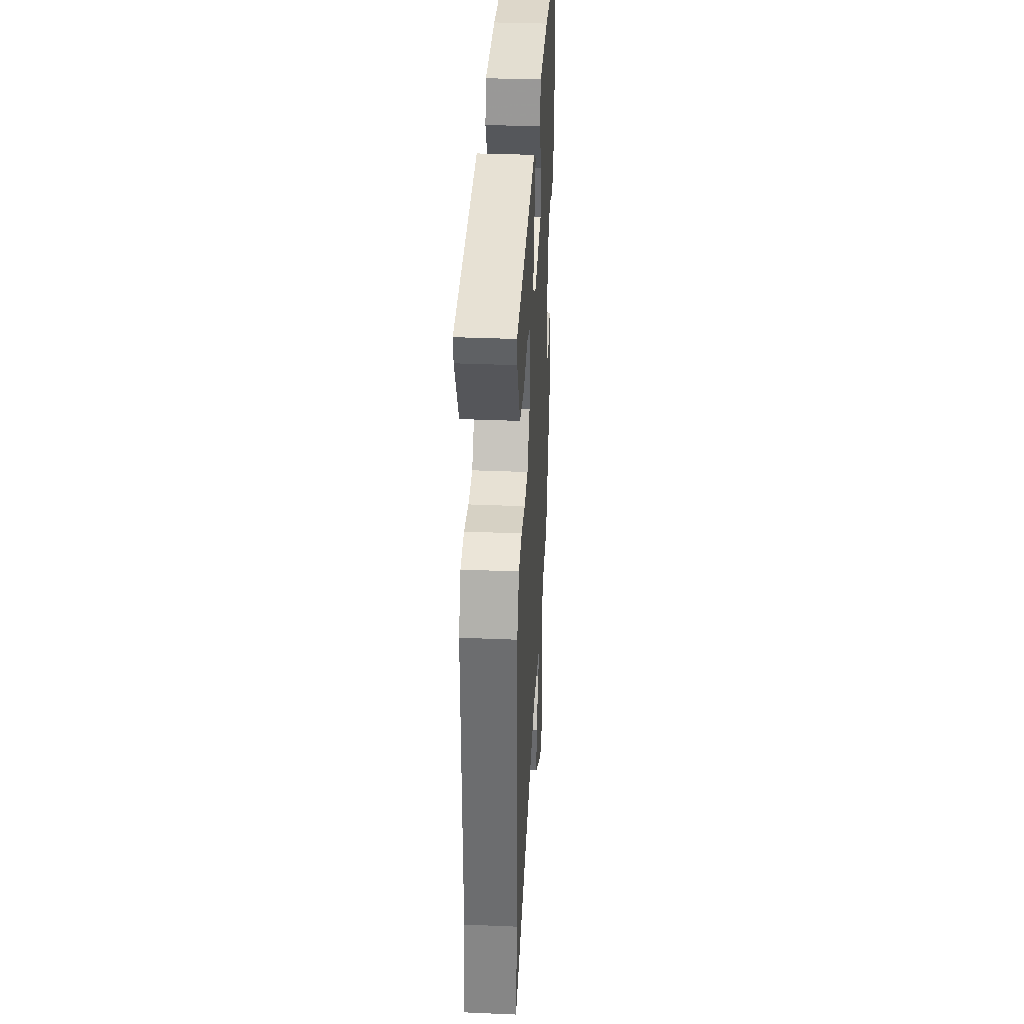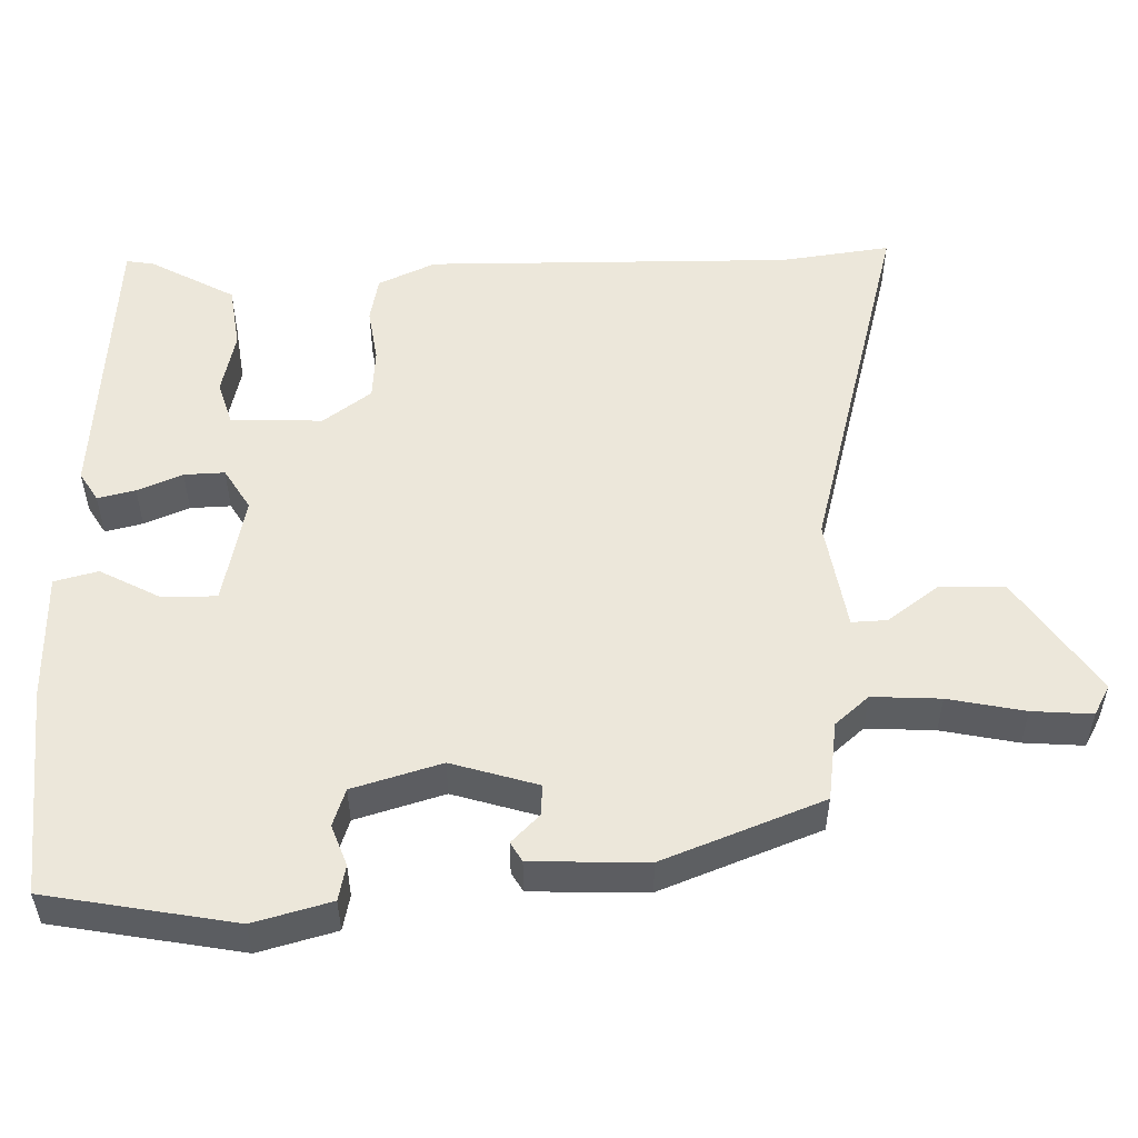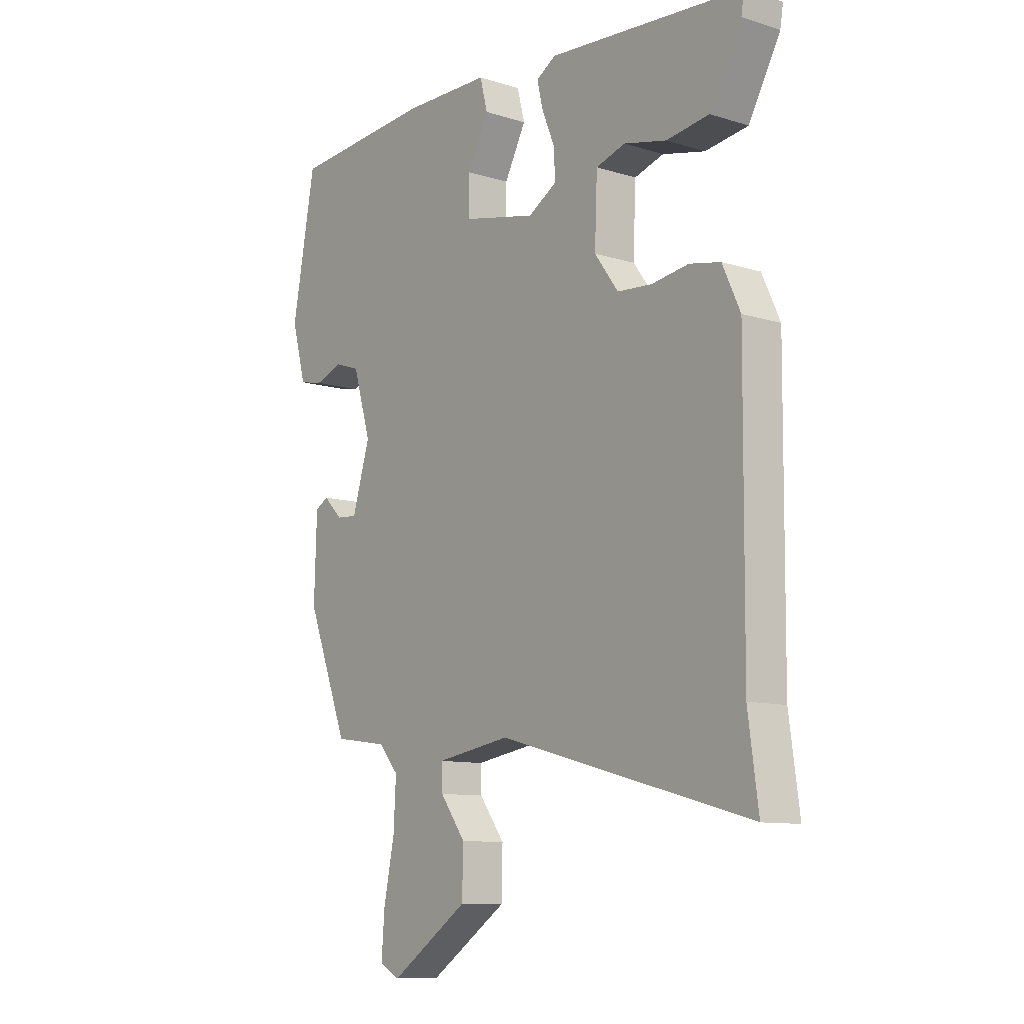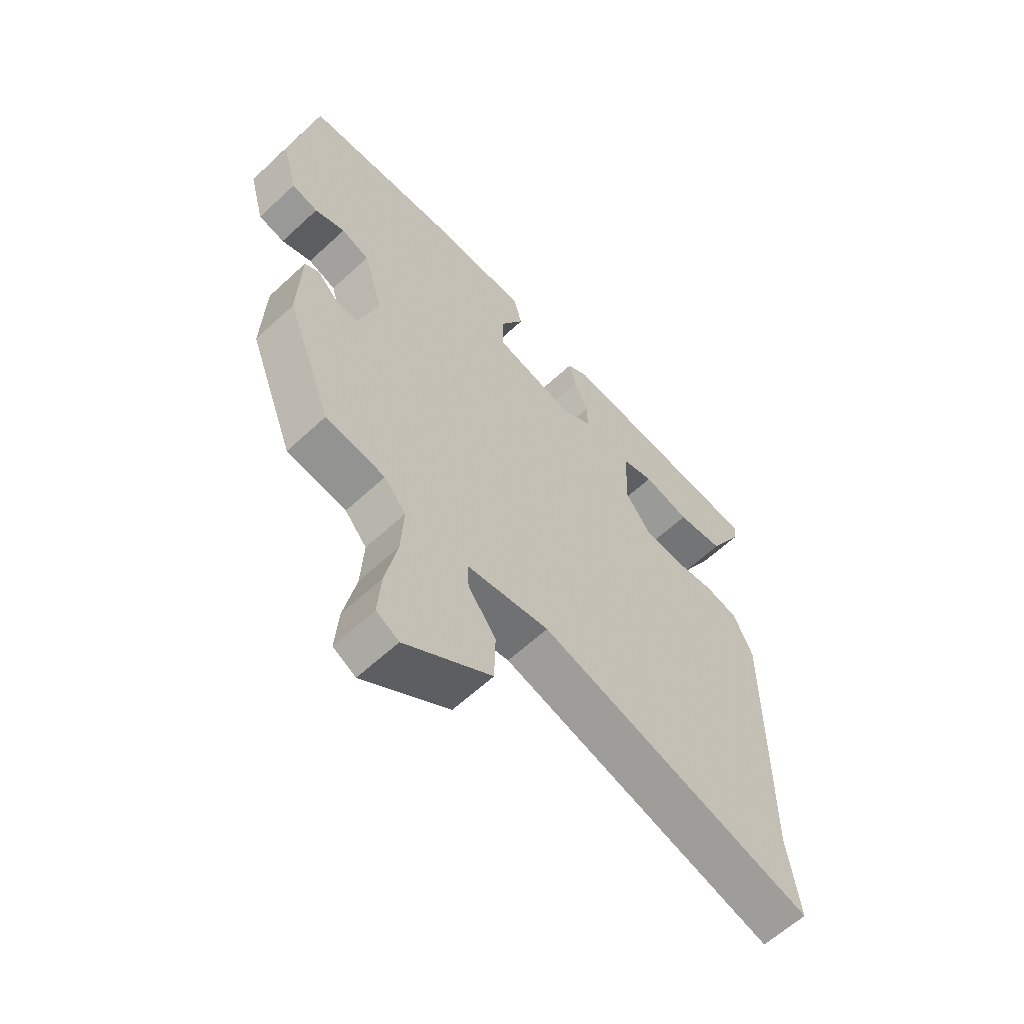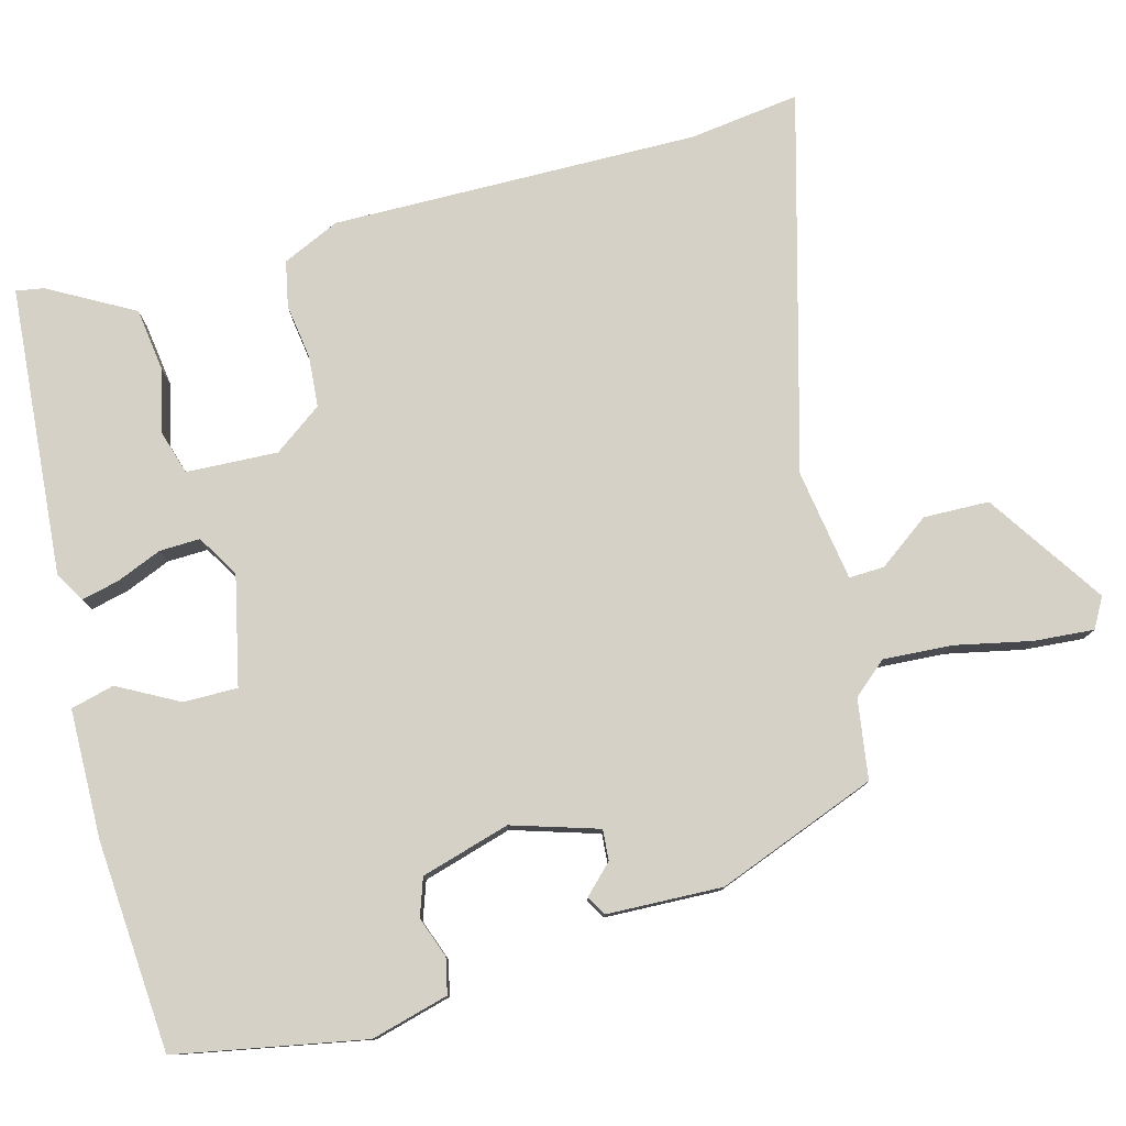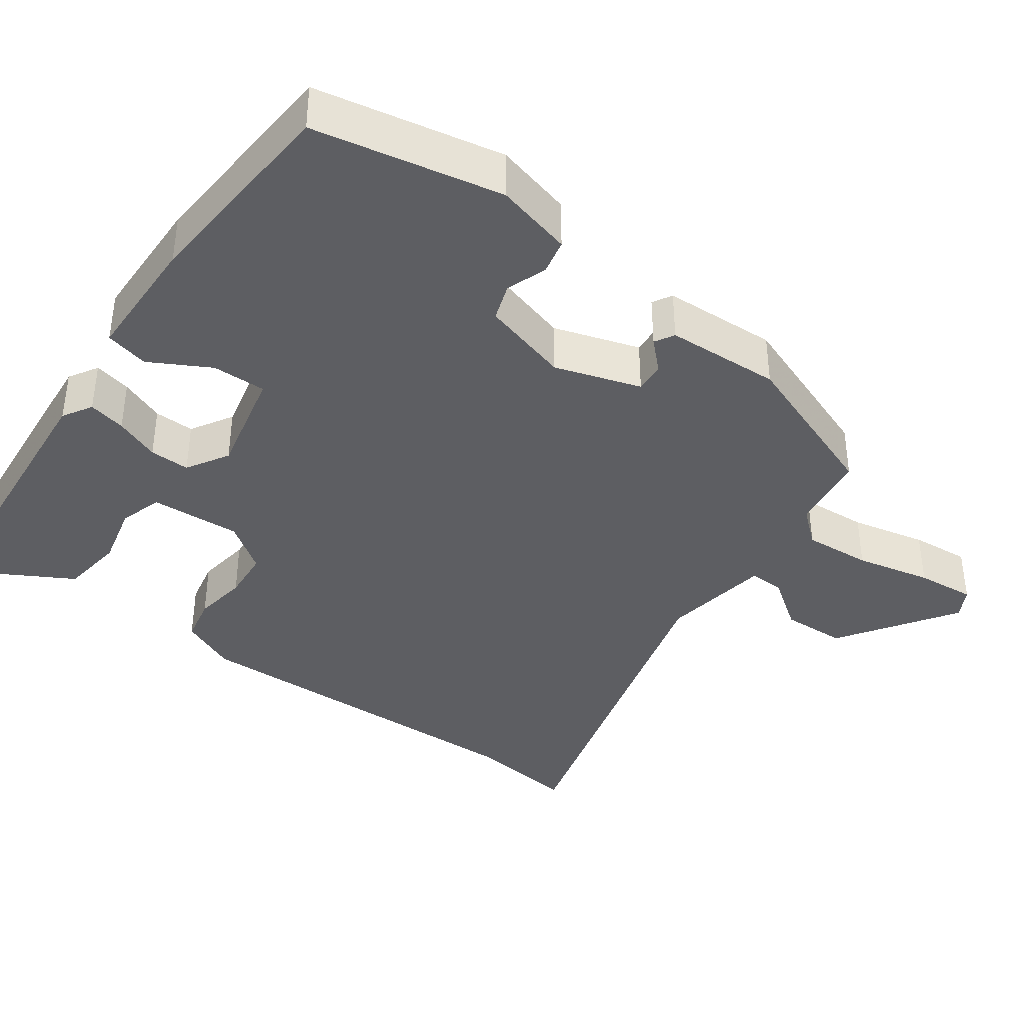
<metadata>
{"format":"obj","ext":"obj","renderer":"f3d","projection":"perspective","resolution":1024,"background":"white","views":[{"elev":35.3,"azim":-86.8,"up":"+Z"},{"elev":52.8,"azim":88.6,"up":"+Y"},{"elev":-10.3,"azim":-128.1,"up":"+Z"},{"elev":-61.6,"azim":133.3,"up":"+Z"},{"elev":78.8,"azim":75.3,"up":"+Y"},{"elev":-38.5,"azim":54.7,"up":"+Y"}]}
</metadata>
<code>
v -0.517 0.07 -0.623
v -0.497 0.07 -0.476
v -0.501 0.07 0.012
v -0.466 0.07 0.088
v -0.405 0.07 0.1
v -0.332 0.07 0.089
v -0.264 0.07 0.094
v -0.217 0.07 0.158
v -0.222 0.07 0.28
v -0.28 0.07 0.298
v -0.364 0.07 0.279
v -0.449 0.07 0.291
v -0.511 0.07 0.404
v -0.517 0.07 0.441
v -0.131 0.07 0.47
v -0.092 0.07 0.446
v -0.104 0.07 0.396
v -0.129 0.07 0.336
v -0.131 0.07 0.282
v -0.075 0.07 0.248
v 0.07 0.07 0.279
v 0.07 0.07 0.351
v 0.027 0.07 0.432
v 0.042 0.07 0.49
v 0.214 0.07 0.492
v 0.494 0.07 0.47
v 0.54 0.07 0.219
v 0.512 0.07 0.116
v 0.465 0.07 0.106
v 0.411 0.07 0.126
v 0.361 0.07 0.109
v 0.326 0.07 -0.009
v 0.361 0.07 -0.124
v 0.402 0.07 -0.121
v 0.439 0.07 -0.084
v 0.465 0.07 -0.099
v 0.47 0.07 -0.253
v 0.388 0.07 -0.465
v 0.282 0.07 -0.48
v 0.243 0.07 -0.525
v 0.248 0.07 -0.616
v 0.269 0.07 -0.718
v 0.275 0.07 -0.798
v 0.235 0.07 -0.82
v 0.08 0.07 -0.715
v 0.078 0.07 -0.628
v 0.128 0.07 -0.56
v 0.13 0.07 -0.513
v -0.018 0.07 -0.489
v -0.517 0 -0.623
v -0.497 0 -0.476
v -0.501 0 0.012
v -0.466 0 0.088
v -0.405 0 0.1
v -0.332 0 0.089
v -0.264 0 0.094
v -0.217 0 0.158
v -0.222 0 0.28
v -0.28 0 0.298
v -0.364 0 0.279
v -0.449 0 0.291
v -0.511 0 0.404
v -0.517 0 0.441
v -0.131 0 0.47
v -0.092 0 0.446
v -0.104 0 0.396
v -0.129 0 0.336
v -0.131 0 0.282
v -0.075 0 0.248
v 0.07 0 0.279
v 0.07 0 0.351
v 0.027 0 0.432
v 0.042 0 0.49
v 0.214 0 0.492
v 0.494 0 0.47
v 0.54 0 0.219
v 0.512 0 0.116
v 0.465 0 0.106
v 0.411 0 0.126
v 0.361 0 0.109
v 0.326 0 -0.009
v 0.361 0 -0.124
v 0.402 0 -0.121
v 0.439 0 -0.084
v 0.465 0 -0.099
v 0.47 0 -0.253
v 0.388 0 -0.465
v 0.282 0 -0.48
v 0.243 0 -0.525
v 0.248 0 -0.616
v 0.269 0 -0.718
v 0.275 0 -0.798
v 0.235 0 -0.82
v 0.08 0 -0.715
v 0.078 0 -0.628
v 0.128 0 -0.56
v 0.13 0 -0.513
v -0.018 0 -0.489
f 44 45 46 47
f 44 47 48
f 41 42 43 44
f 40 41 44 48
f 39 40 48 49
f 37 38 39 49
f 34 35 36 37
f 33 34 37 49
f 27 28 29 30
f 27 30 31
f 26 27 31
f 25 26 31
f 22 23 24 25
f 21 22 25 31
f 20 21 31 32
f 15 16 17 18
f 15 18 19
f 14 15 19
f 10 11 12 13
f 9 10 13 14
f 3 4 5 6
f 2 3 6 7
f 1 2 7 8
f 33 49 1 8
f 32 33 8 9
f 19 20 32
f 9 14 19 32
f 96 95 94 93
f 97 96 93
f 93 92 91 90
f 97 93 90 89
f 98 97 89 88
f 98 88 87 86
f 86 85 84 83
f 98 86 83 82
f 79 78 77 76
f 80 79 76
f 80 76 75
f 80 75 74
f 74 73 72 71
f 80 74 71 70
f 81 80 70 69
f 67 66 65 64
f 68 67 64
f 68 64 63
f 62 61 60 59
f 63 62 59 58
f 55 54 53 52
f 56 55 52 51
f 57 56 51 50
f 57 50 98 82
f 58 57 82 81
f 81 69 68
f 81 68 63 58
f 1 50 51 2
f 2 51 52 3
f 3 52 53 4
f 4 53 54 5
f 5 54 55 6
f 6 55 56 7
f 7 56 57 8
f 8 57 58 9
f 9 58 59 10
f 10 59 60 11
f 11 60 61 12
f 12 61 62 13
f 13 62 63 14
f 14 63 64 15
f 15 64 65 16
f 16 65 66 17
f 17 66 67 18
f 18 67 68 19
f 19 68 69 20
f 20 69 70 21
f 21 70 71 22
f 22 71 72 23
f 23 72 73 24
f 24 73 74 25
f 25 74 75 26
f 26 75 76 27
f 27 76 77 28
f 28 77 78 29
f 29 78 79 30
f 30 79 80 31
f 31 80 81 32
f 32 81 82 33
f 33 82 83 34
f 34 83 84 35
f 35 84 85 36
f 36 85 86 37
f 37 86 87 38
f 38 87 88 39
f 39 88 89 40
f 40 89 90 41
f 41 90 91 42
f 42 91 92 43
f 43 92 93 44
f 44 93 94 45
f 45 94 95 46
f 46 95 96 47
f 47 96 97 48
f 48 97 98 49
f 49 98 50 1

</code>
